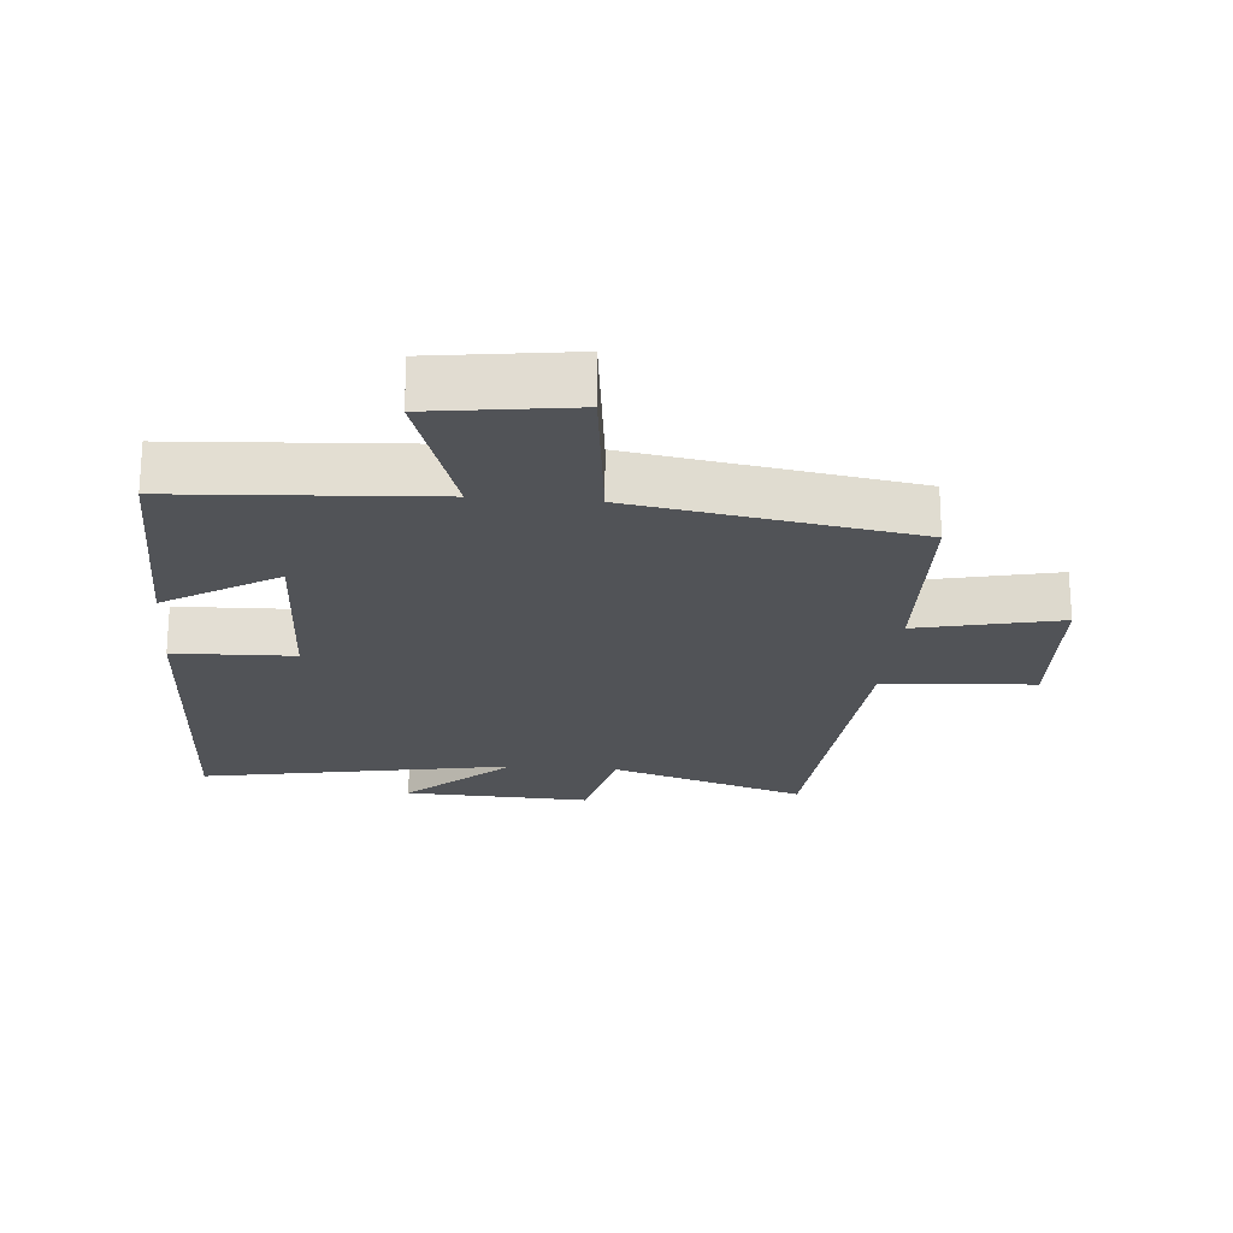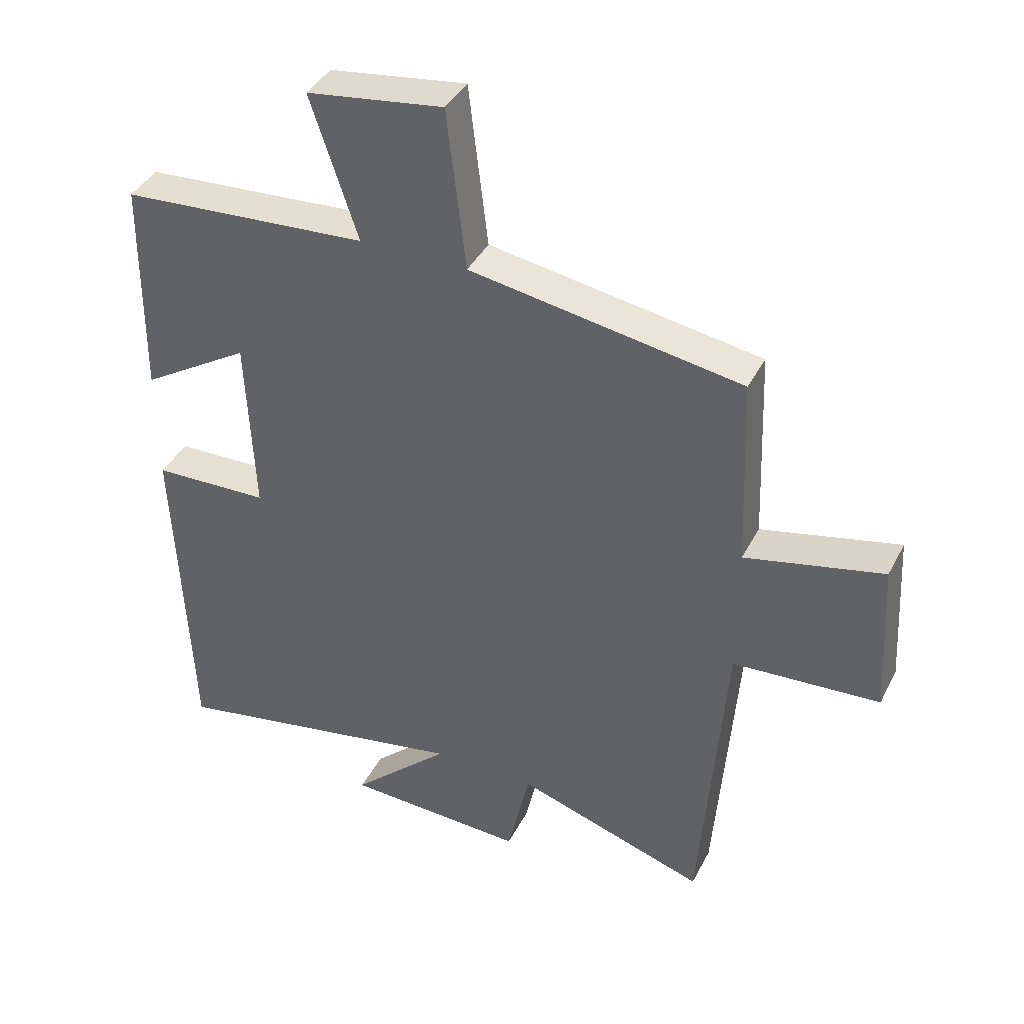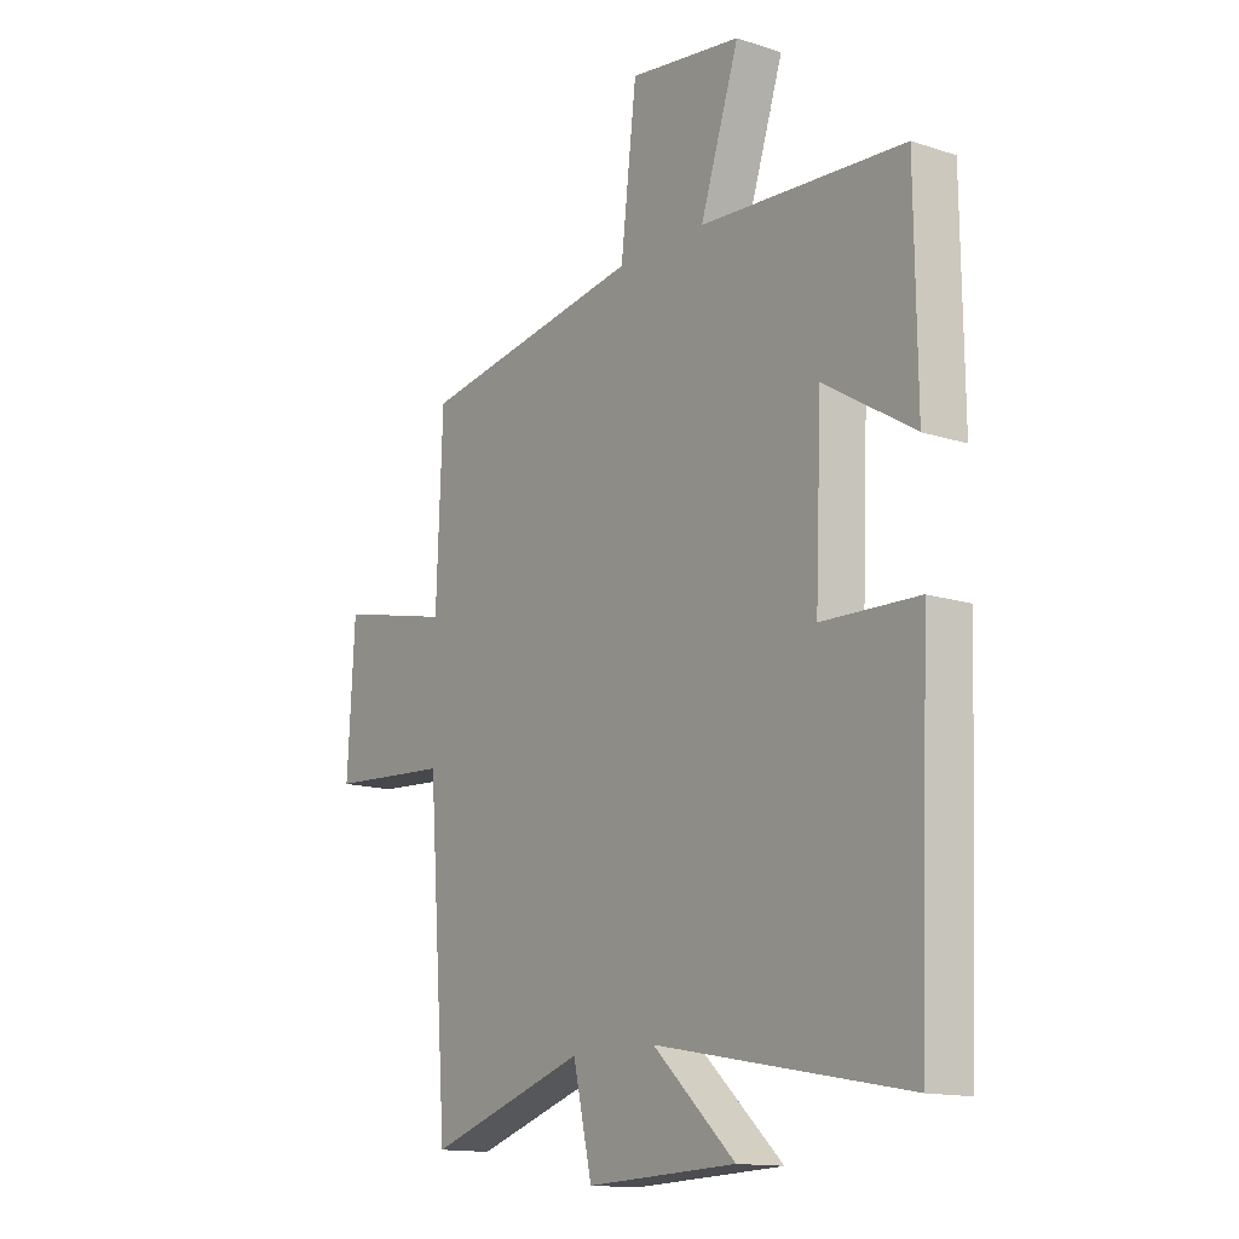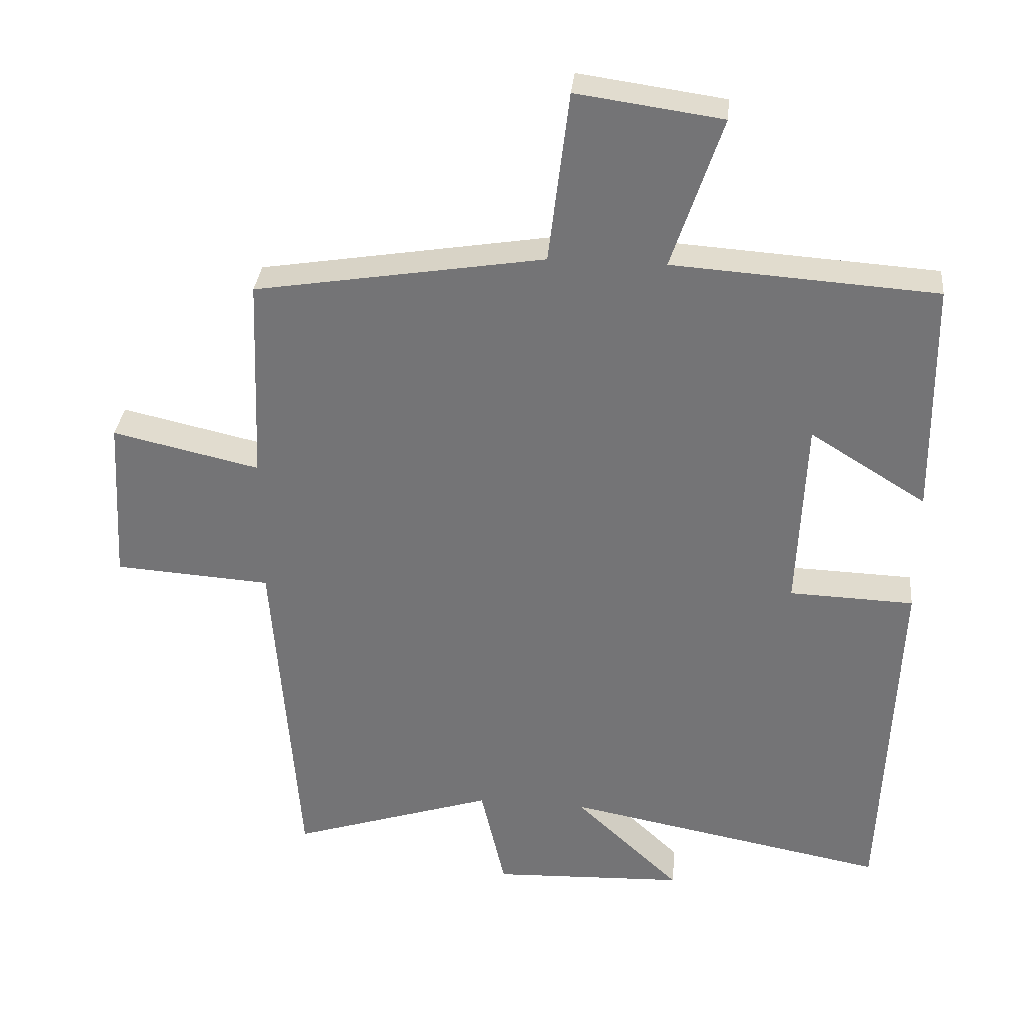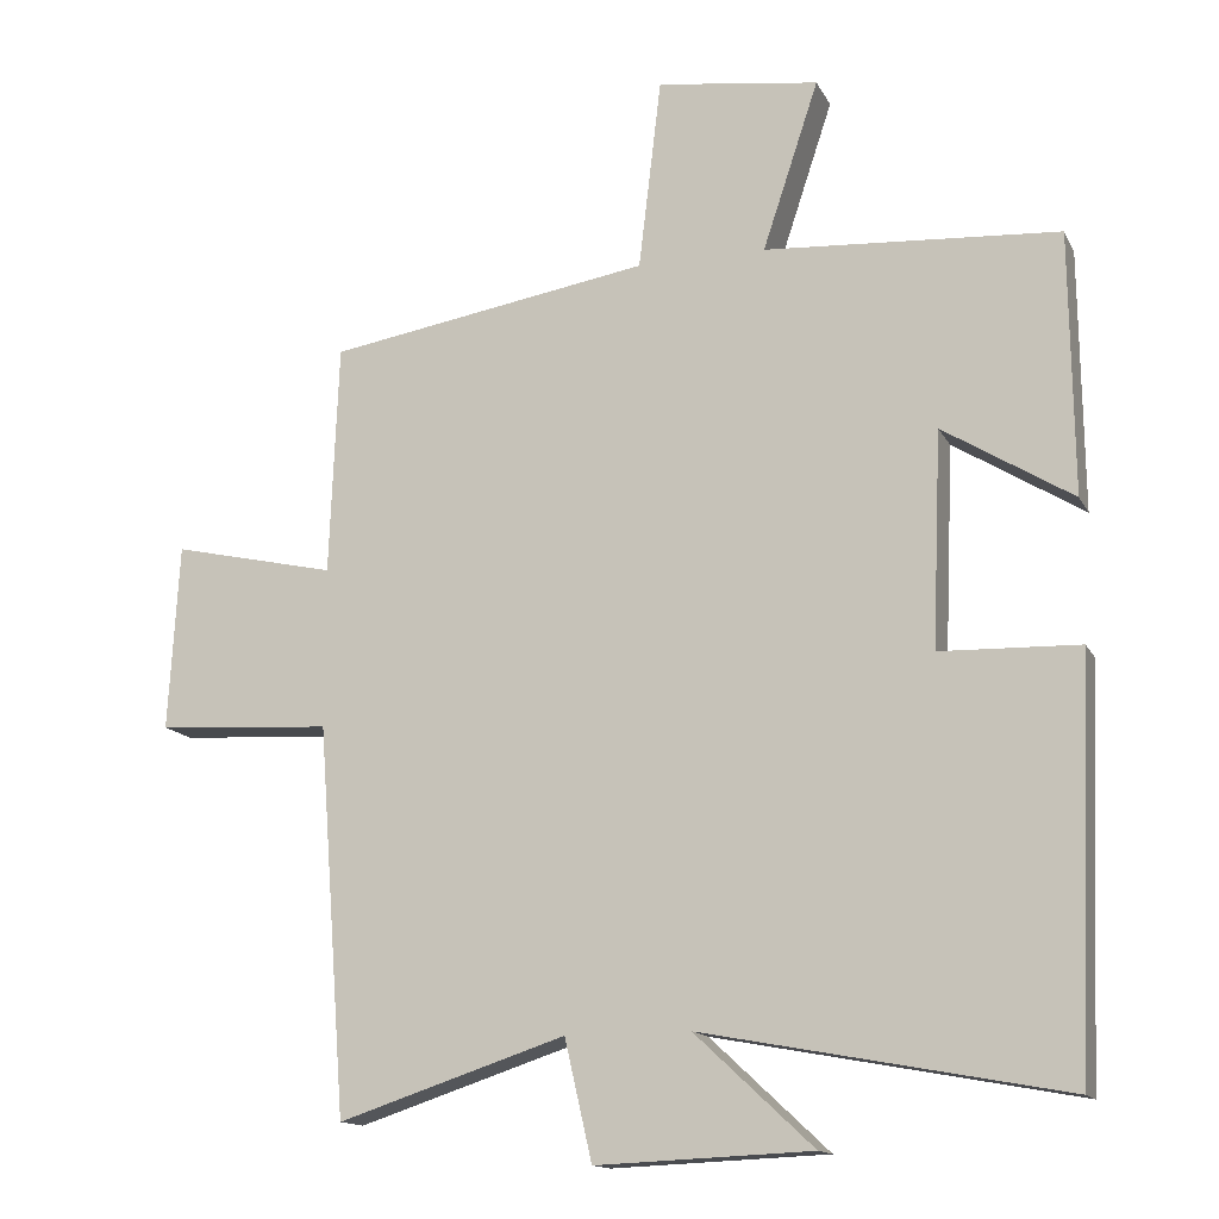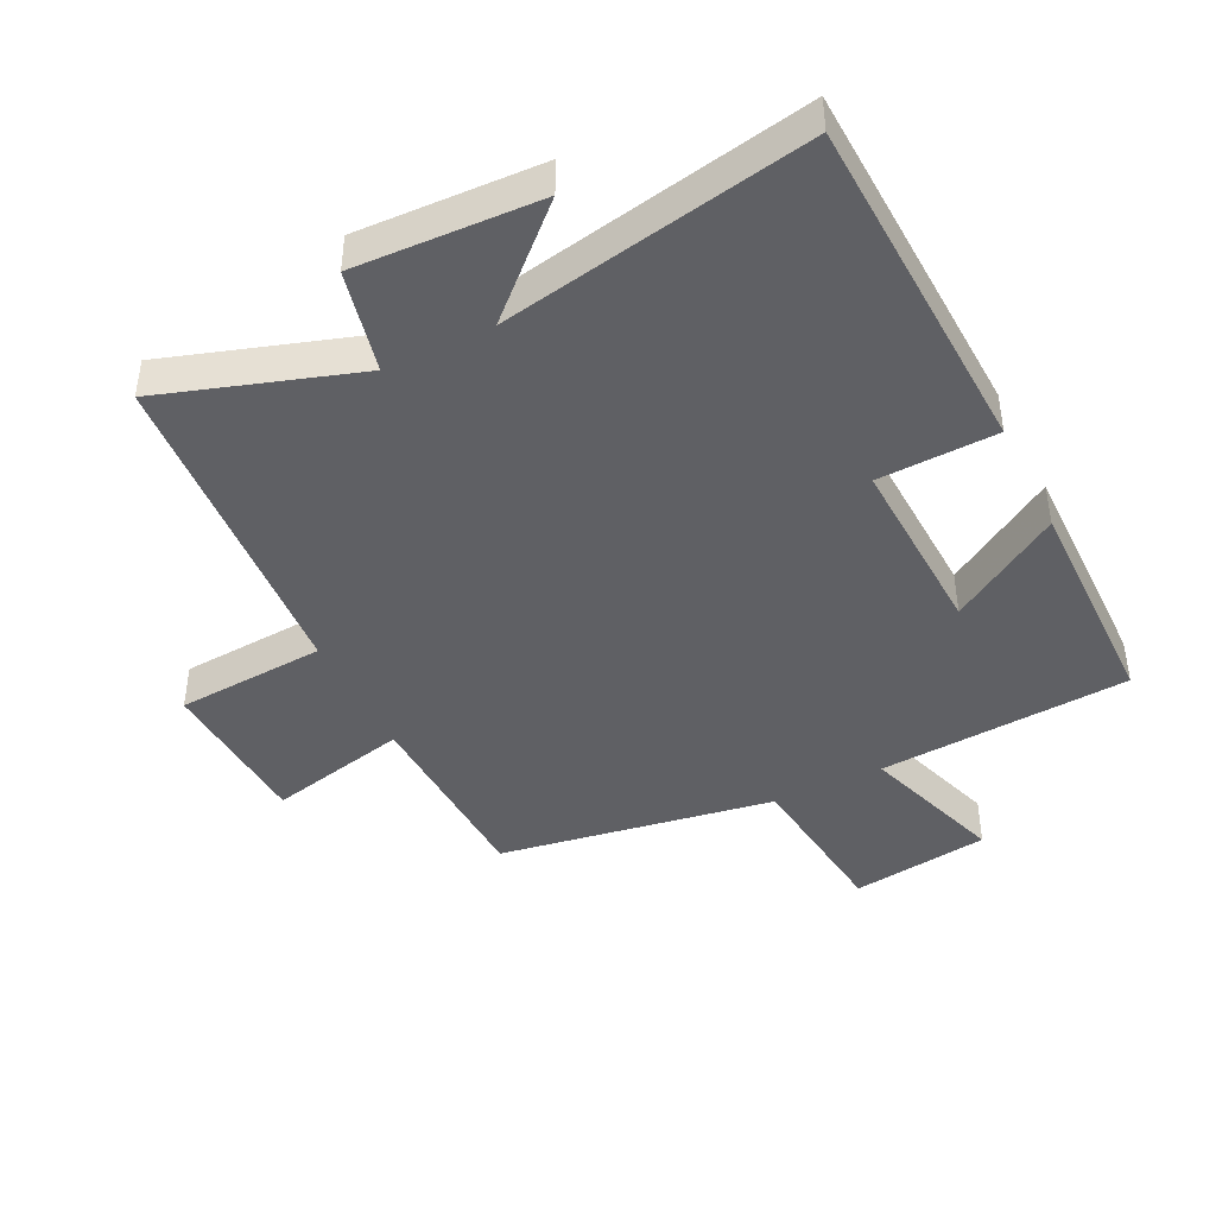
<metadata>
{"format":"obj","ext":"obj","renderer":"f3d","projection":"perspective","resolution":1024,"background":"white","views":[{"elev":-22.0,"azim":-5.0,"up":"+Y"},{"elev":39.9,"azim":25.2,"up":"+Z"},{"elev":-14.2,"azim":-125.7,"up":"+Z"},{"elev":33.0,"azim":-174.3,"up":"+Z"},{"elev":-14.4,"azim":-160.9,"up":"+Z"},{"elev":-43.3,"azim":-153.7,"up":"+Y"}]}
</metadata>
<code>
v -0.478 0.07 -0.589
v -0.5 0.07 -0.056
v -0.317 0.07 -0.05
v -0.329 0.07 0.234
v -0.5 0.07 0.128
v -0.496 0.07 0.474
v -0.108 0.07 0.5
v -0.182 0.07 0.723
v 0.032 0.07 0.753
v 0.062 0.07 0.5
v 0.488 0.07 0.43
v 0.5 0.07 0.125
v 0.717 0.07 0.174
v 0.731 0.07 -0.072
v 0.5 0.07 -0.087
v 0.462 0.07 -0.598
v 0.162 0.07 -0.5
v 0.126 0.07 -0.658
v -0.158 0.07 -0.646
v -0.002 0.07 -0.5
v -0.478 0 -0.589
v -0.5 0 -0.056
v -0.317 0 -0.05
v -0.329 0 0.234
v -0.5 0 0.128
v -0.496 0 0.474
v -0.108 0 0.5
v -0.182 0 0.723
v 0.032 0 0.753
v 0.062 0 0.5
v 0.488 0 0.43
v 0.5 0 0.125
v 0.717 0 0.174
v 0.731 0 -0.072
v 0.5 0 -0.087
v 0.462 0 -0.598
v 0.162 0 -0.5
v 0.126 0 -0.658
v -0.158 0 -0.646
v -0.002 0 -0.5
f 17 18 19 20
f 15 16 17
f 15 17 20
f 12 13 14 15
f 10 11 12 15
f 10 15 20 1
f 7 8 9 10
f 4 5 6 7
f 3 4 7 10
f 1 2 3
f 1 3 10
f 40 39 38 37
f 37 36 35
f 40 37 35
f 35 34 33 32
f 35 32 31 30
f 21 40 35 30
f 30 29 28 27
f 27 26 25 24
f 30 27 24 23
f 23 22 21
f 30 23 21
f 1 21 22 2
f 2 22 23 3
f 3 23 24 4
f 4 24 25 5
f 5 25 26 6
f 6 26 27 7
f 7 27 28 8
f 8 28 29 9
f 9 29 30 10
f 10 30 31 11
f 11 31 32 12
f 12 32 33 13
f 13 33 34 14
f 14 34 35 15
f 15 35 36 16
f 16 36 37 17
f 17 37 38 18
f 18 38 39 19
f 19 39 40 20
f 20 40 21 1

</code>
